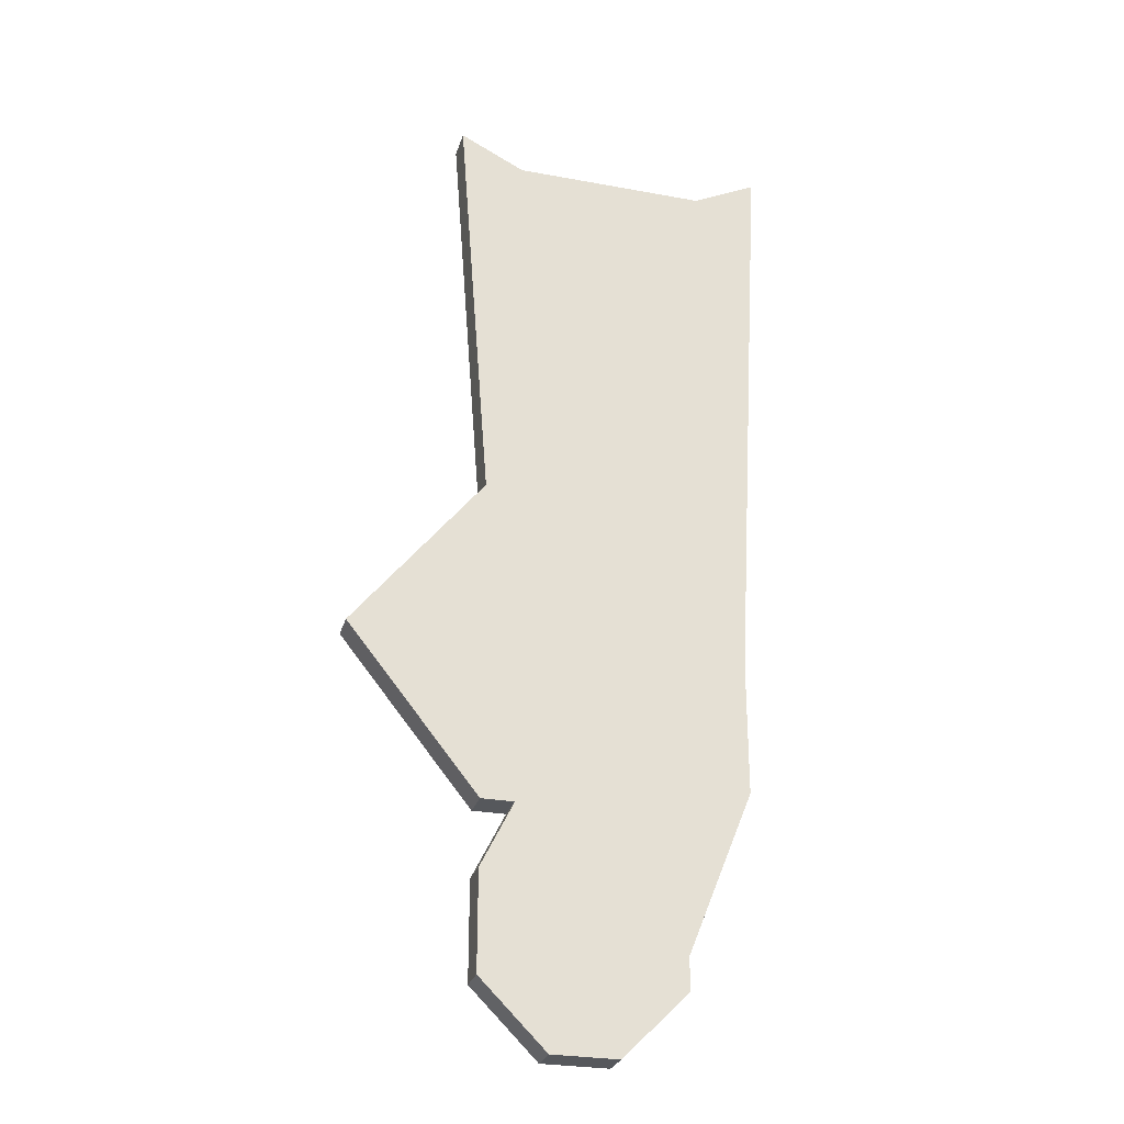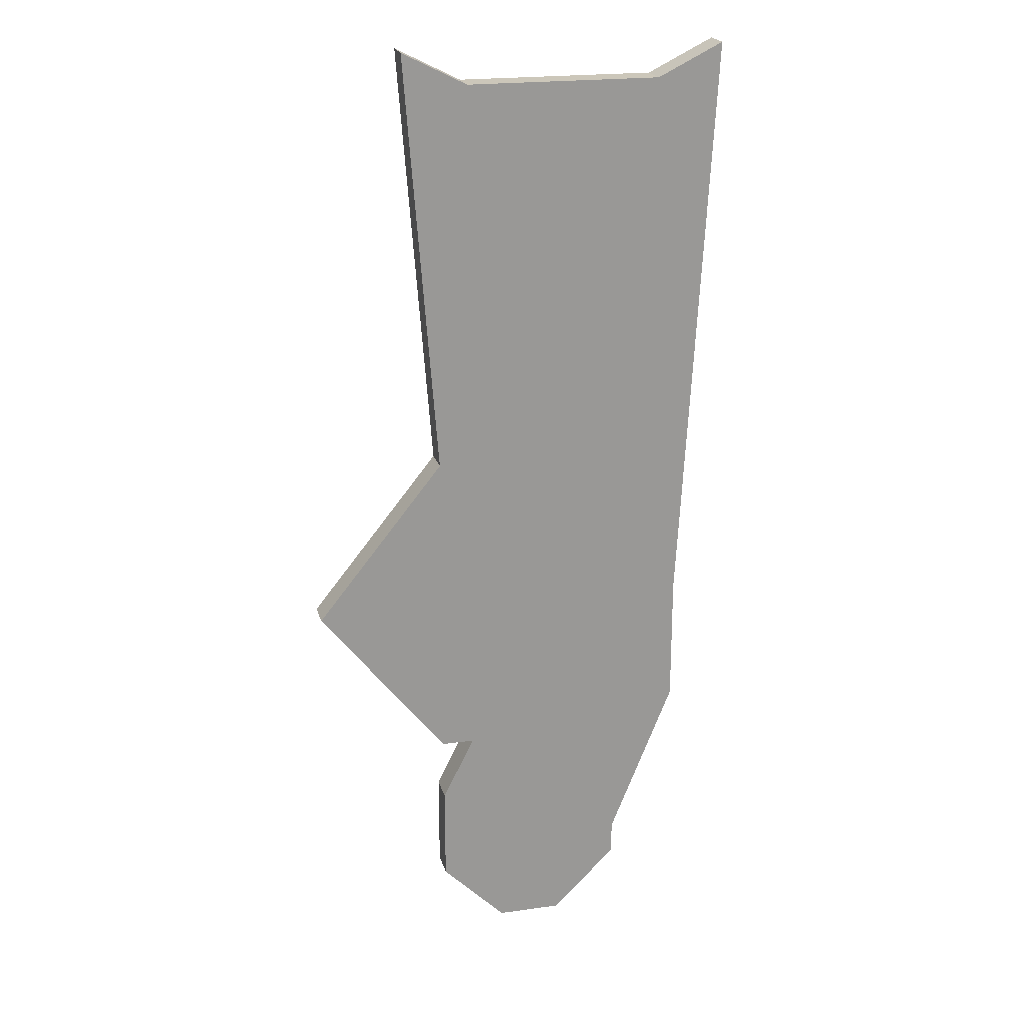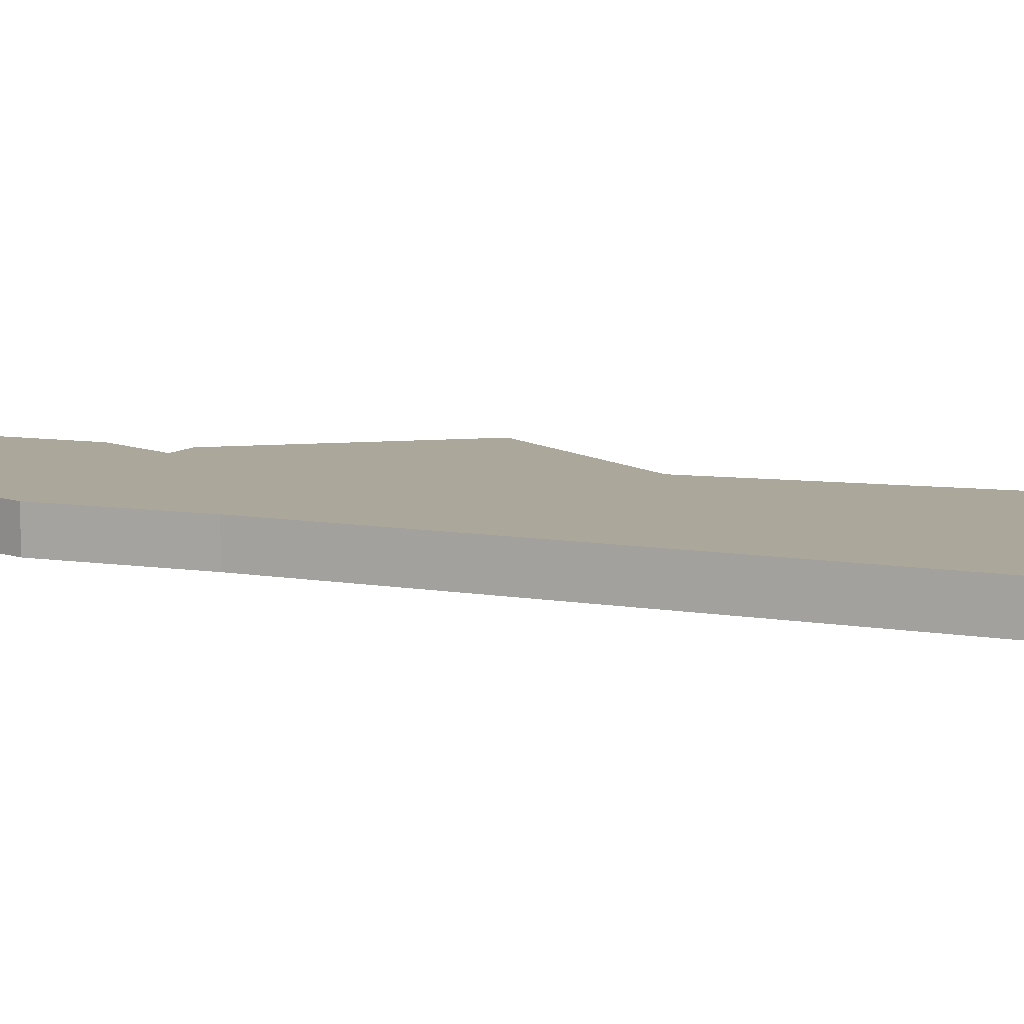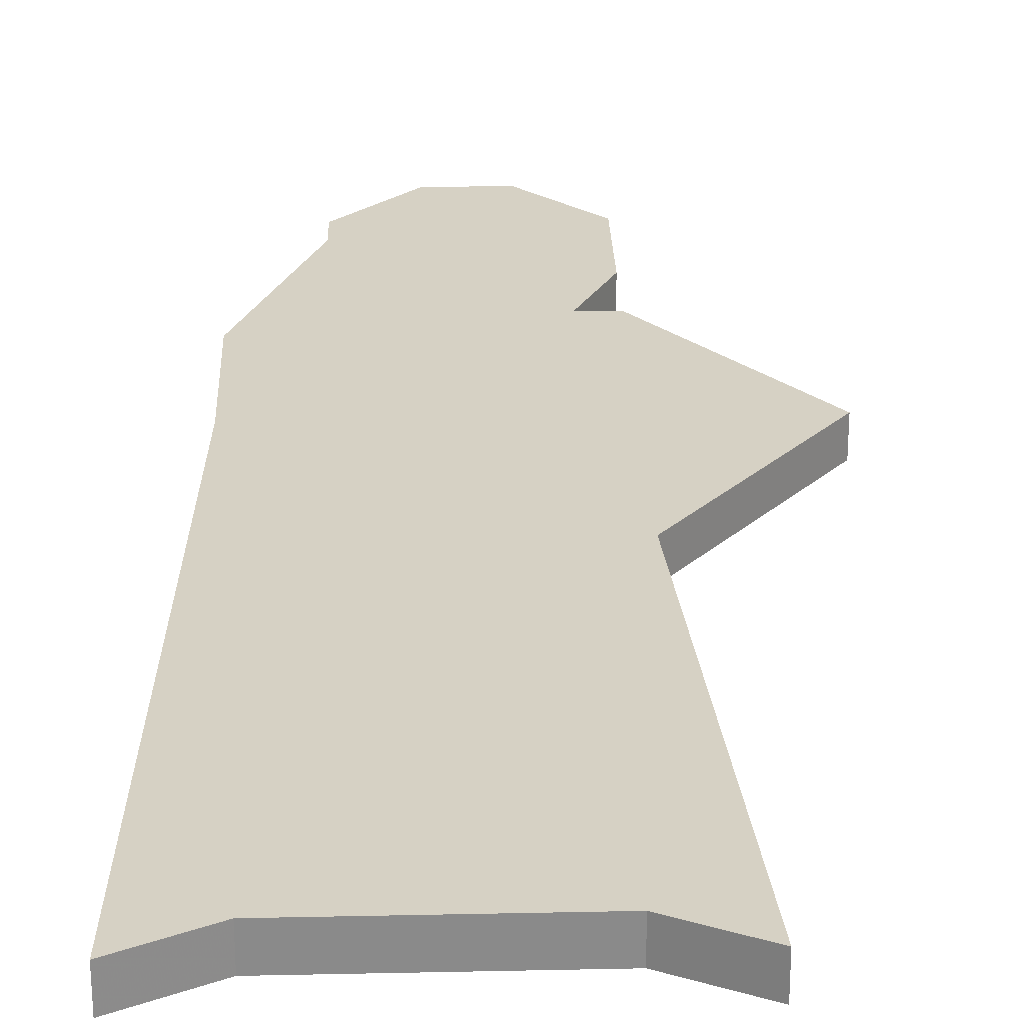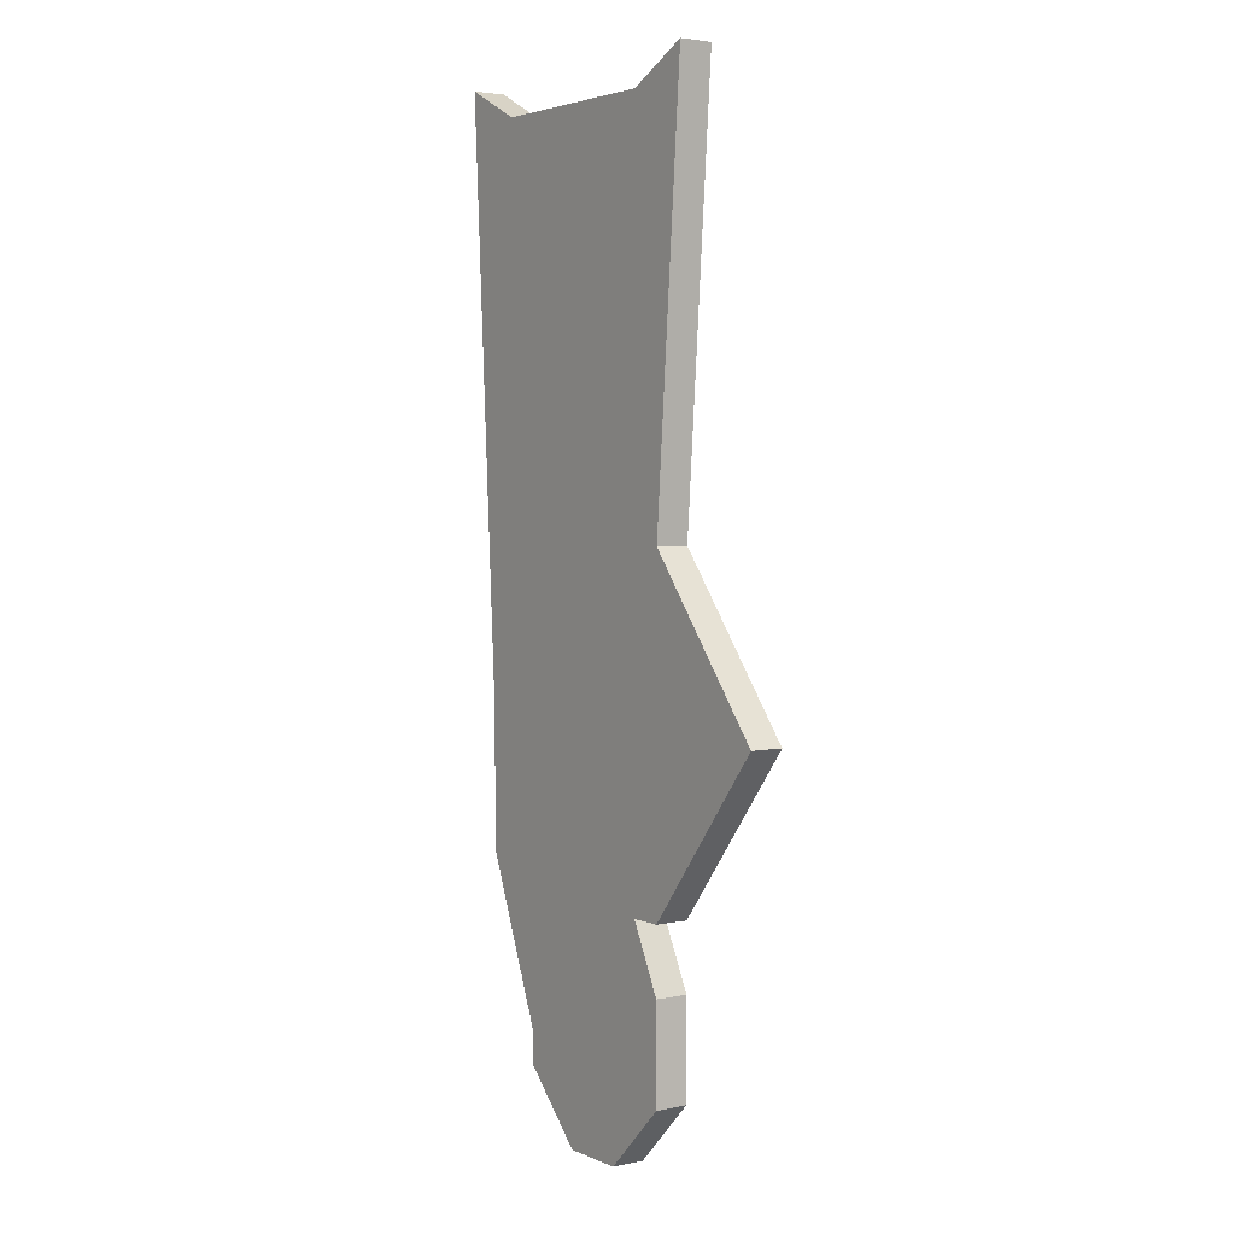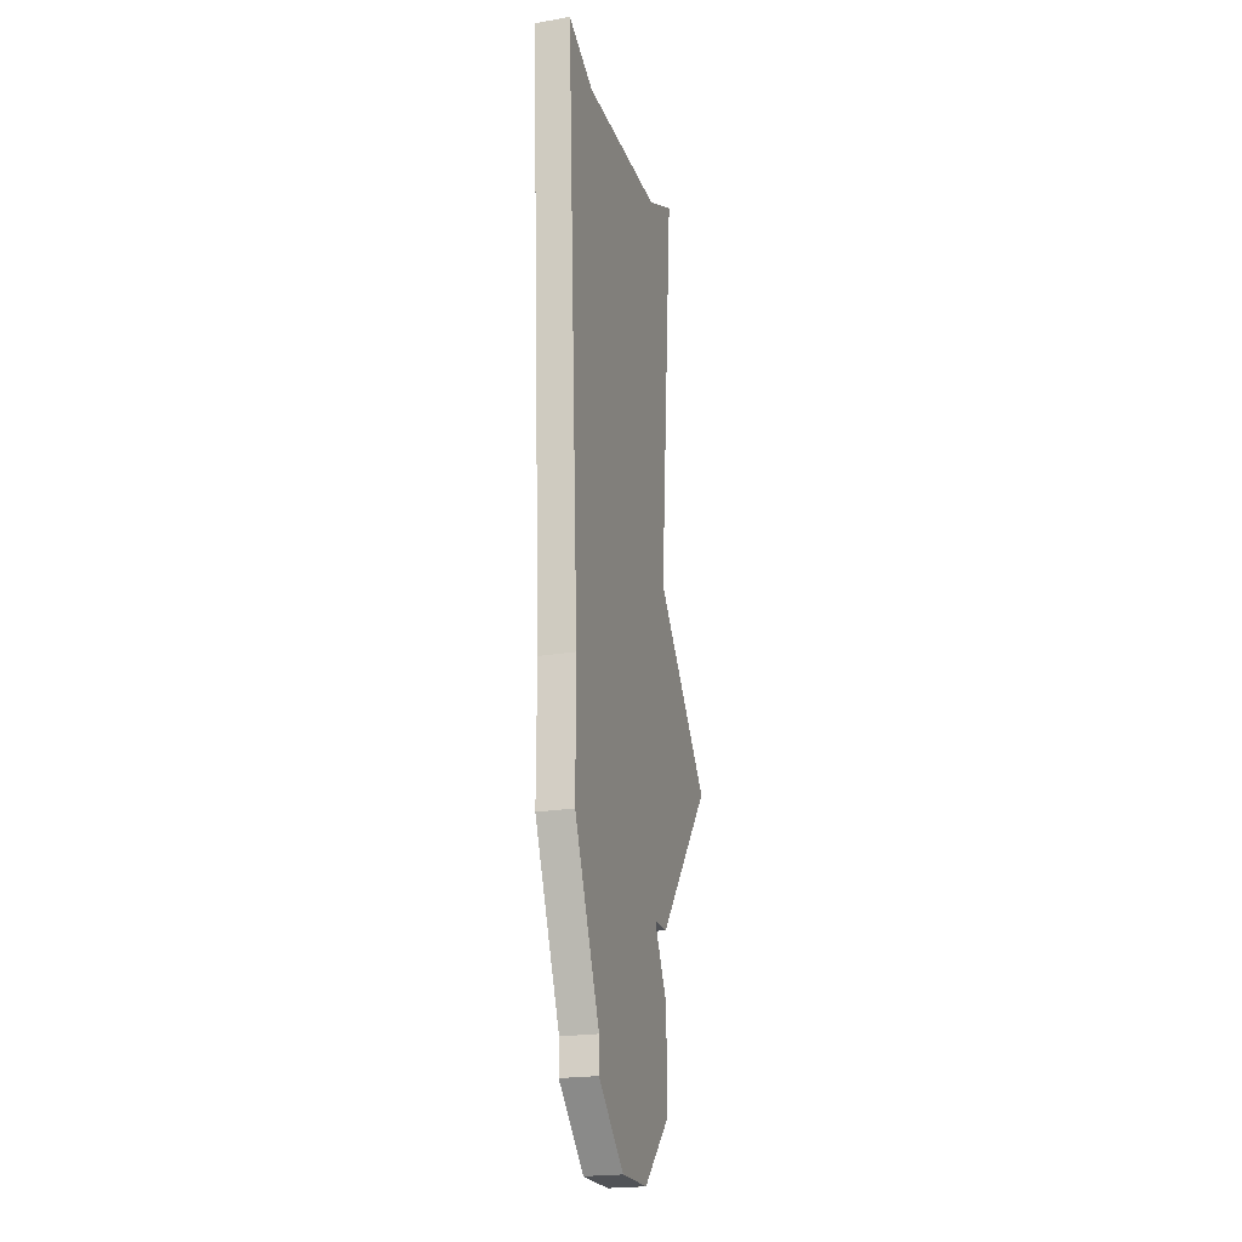
<metadata>
{"format":"obj","ext":"obj","renderer":"f3d","projection":"perspective","resolution":1024,"background":"white","views":[{"elev":-27.8,"azim":-15.7,"up":"+Y"},{"elev":21.3,"azim":-14.0,"up":"+Y"},{"elev":8.1,"azim":114.1,"up":"+Z"},{"elev":26.6,"azim":178.1,"up":"+Z"},{"elev":3.4,"azim":-125.1,"up":"+Y"},{"elev":-22.0,"azim":106.6,"up":"+Y"}]}
</metadata>
<code>
v 1652 -409 0
v 1653 -422 0
v 1649 -427 0
v 1653 -432 0
v 1654 -432 0
v 1653 -434 0
v 1653 -437 0
v 1655 -439 0
v 1656 -439 0
v 1657 -439 0
v 1659 -437 0
v 1659 -436 0
v 1661 -431 0
v 1661 -427 0
v 1662 -409 0
v 1660 -410 0
v 1654 -410 0
v 1652 -409 1
v 1653 -422 1
v 1649 -427 1
v 1653 -432 1
v 1654 -432 1
v 1653 -434 1
v 1653 -437 1
v 1655 -439 1
v 1656 -439 1
v 1657 -439 1
v 1659 -437 1
v 1659 -436 1
v 1661 -431 1
v 1661 -427 1
v 1662 -409 1
v 1660 -410 1
v 1654 -410 1
f 2 1 17
f 4 3 2
f 7 6 5
f 9 8 7
f 11 10 9
f 14 13 12
f 16 15 14
f 2 17 16
f 5 4 2
f 9 7 5
f 12 11 9
f 16 14 12
f 5 2 16
f 12 9 5
f 5 16 12
f 34 18 19
f 19 20 21
f 22 23 24
f 24 25 26
f 26 27 28
f 29 30 31
f 31 32 33
f 33 34 19
f 19 21 22
f 22 24 26
f 26 28 29
f 29 31 33
f 33 19 22
f 22 26 29
f 29 33 22
f 19 18 2
f 2 18 1
f 20 19 3
f 3 19 2
f 21 20 4
f 4 20 3
f 22 21 5
f 5 21 4
f 23 22 6
f 6 22 5
f 24 23 7
f 7 23 6
f 25 24 8
f 8 24 7
f 26 25 9
f 9 25 8
f 27 26 10
f 10 26 9
f 28 27 11
f 11 27 10
f 29 28 12
f 12 28 11
f 30 29 13
f 13 29 12
f 31 30 14
f 14 30 13
f 32 31 15
f 15 31 14
f 33 32 16
f 16 32 15
f 18 34 1
f 1 34 17
f 34 33 17
f 17 33 16

</code>
